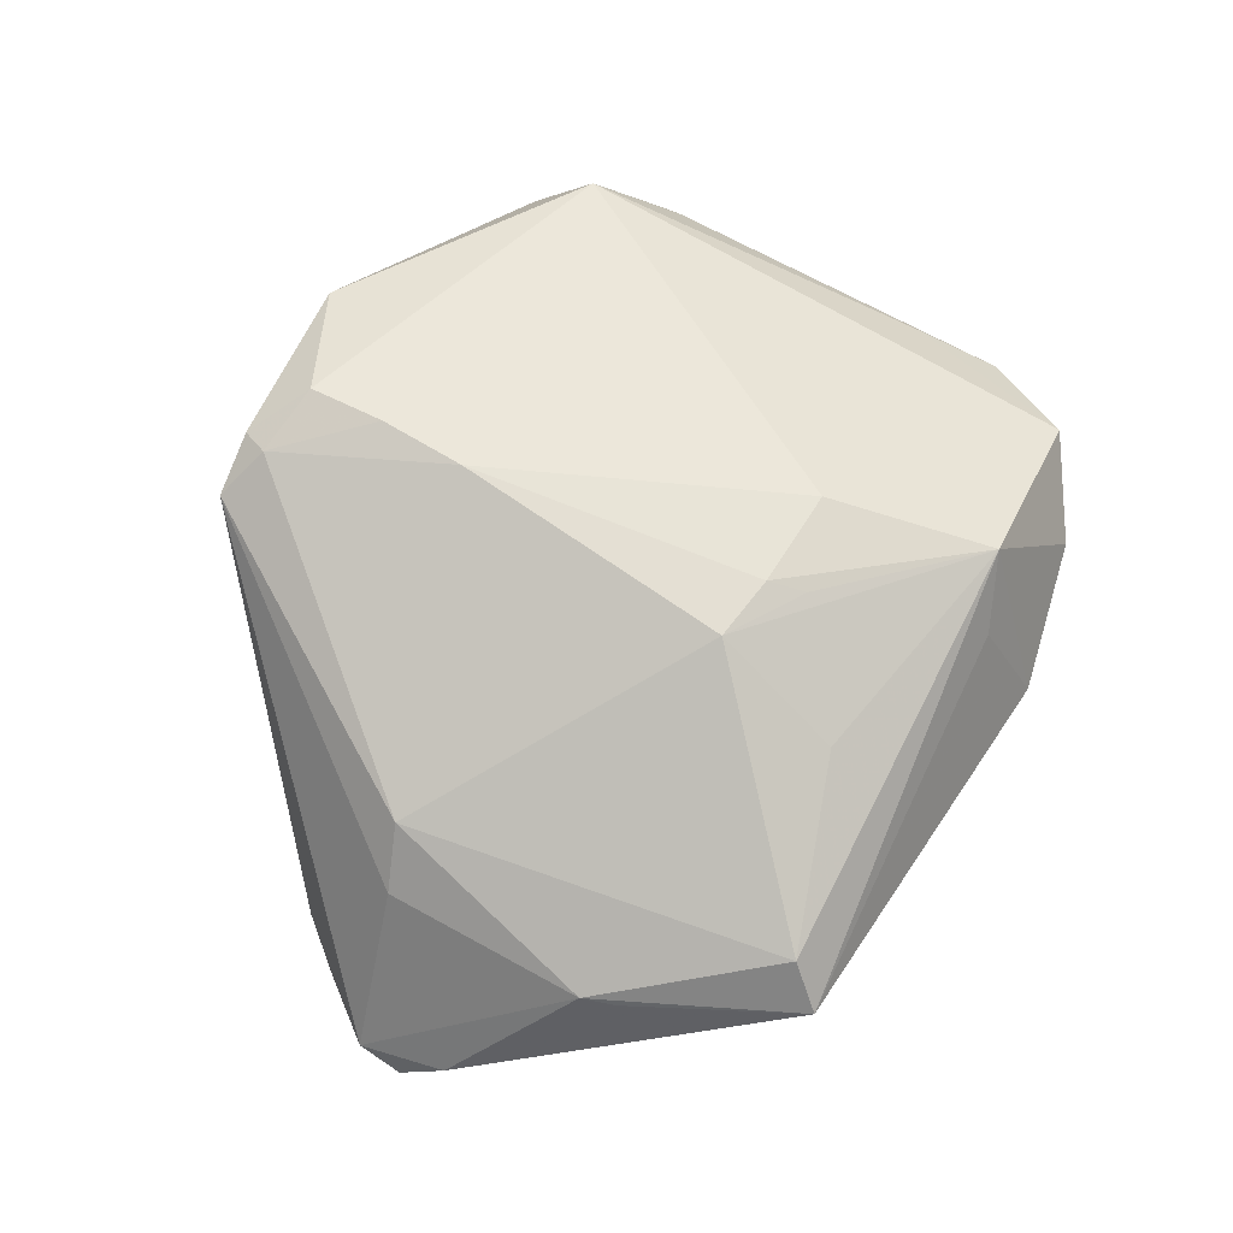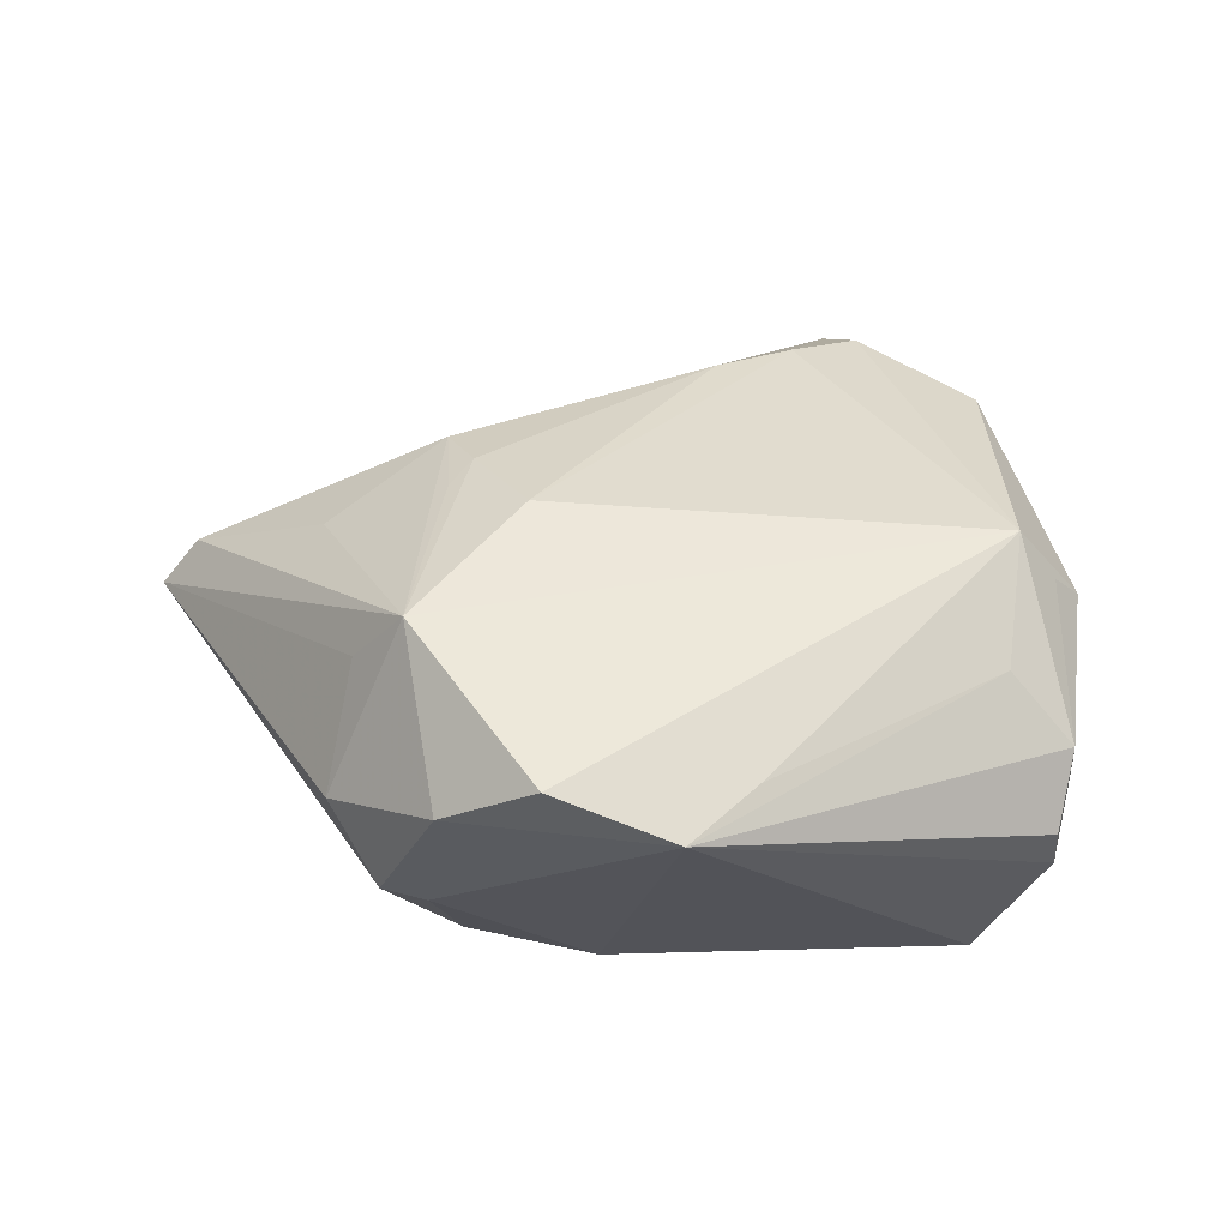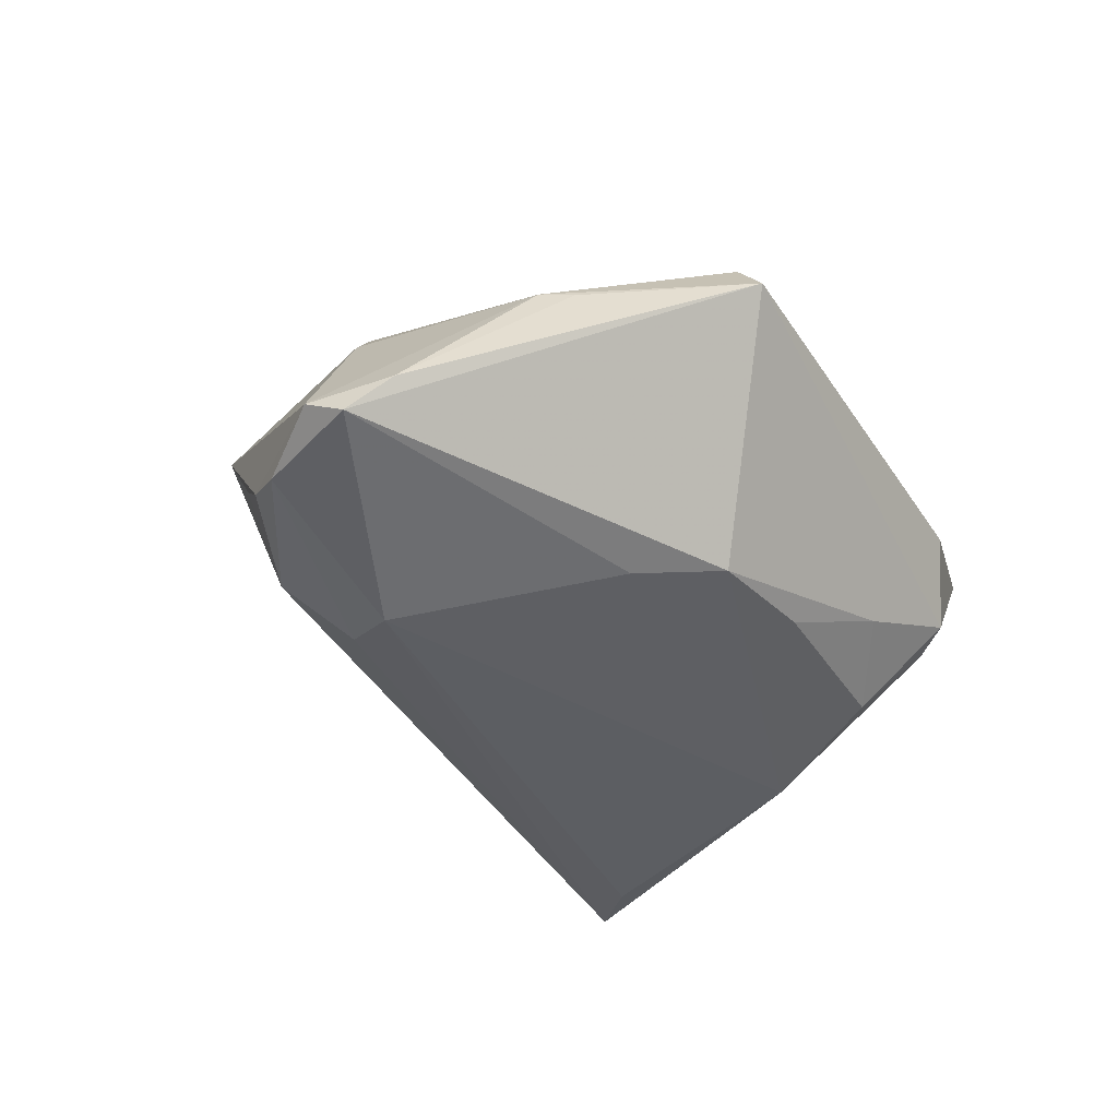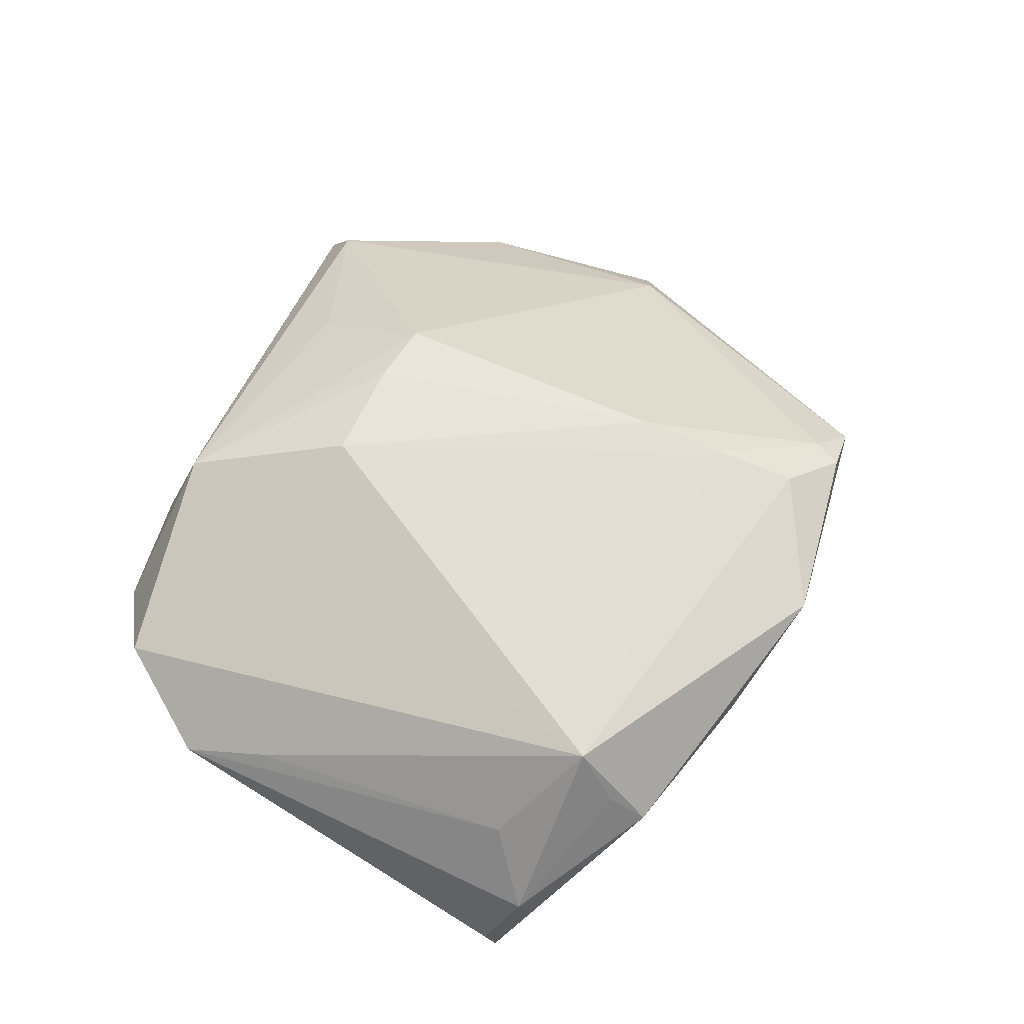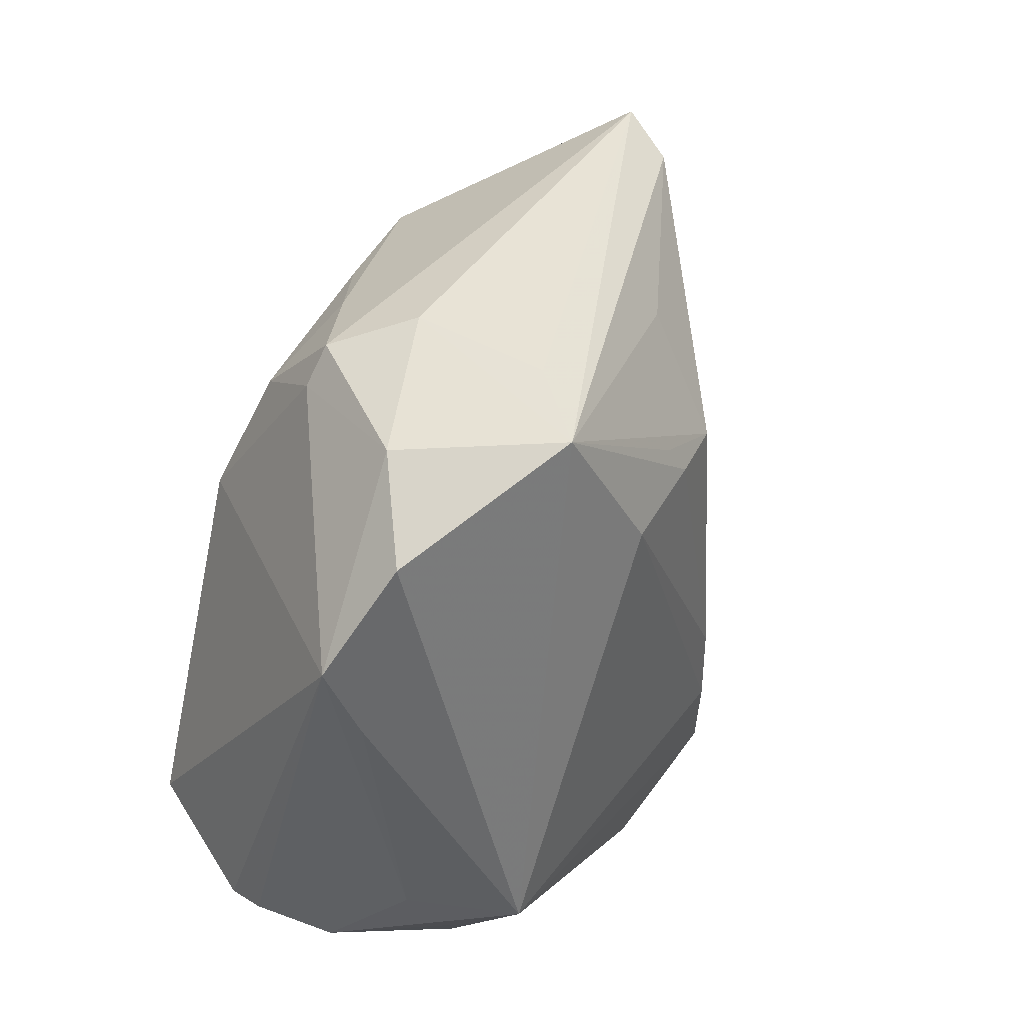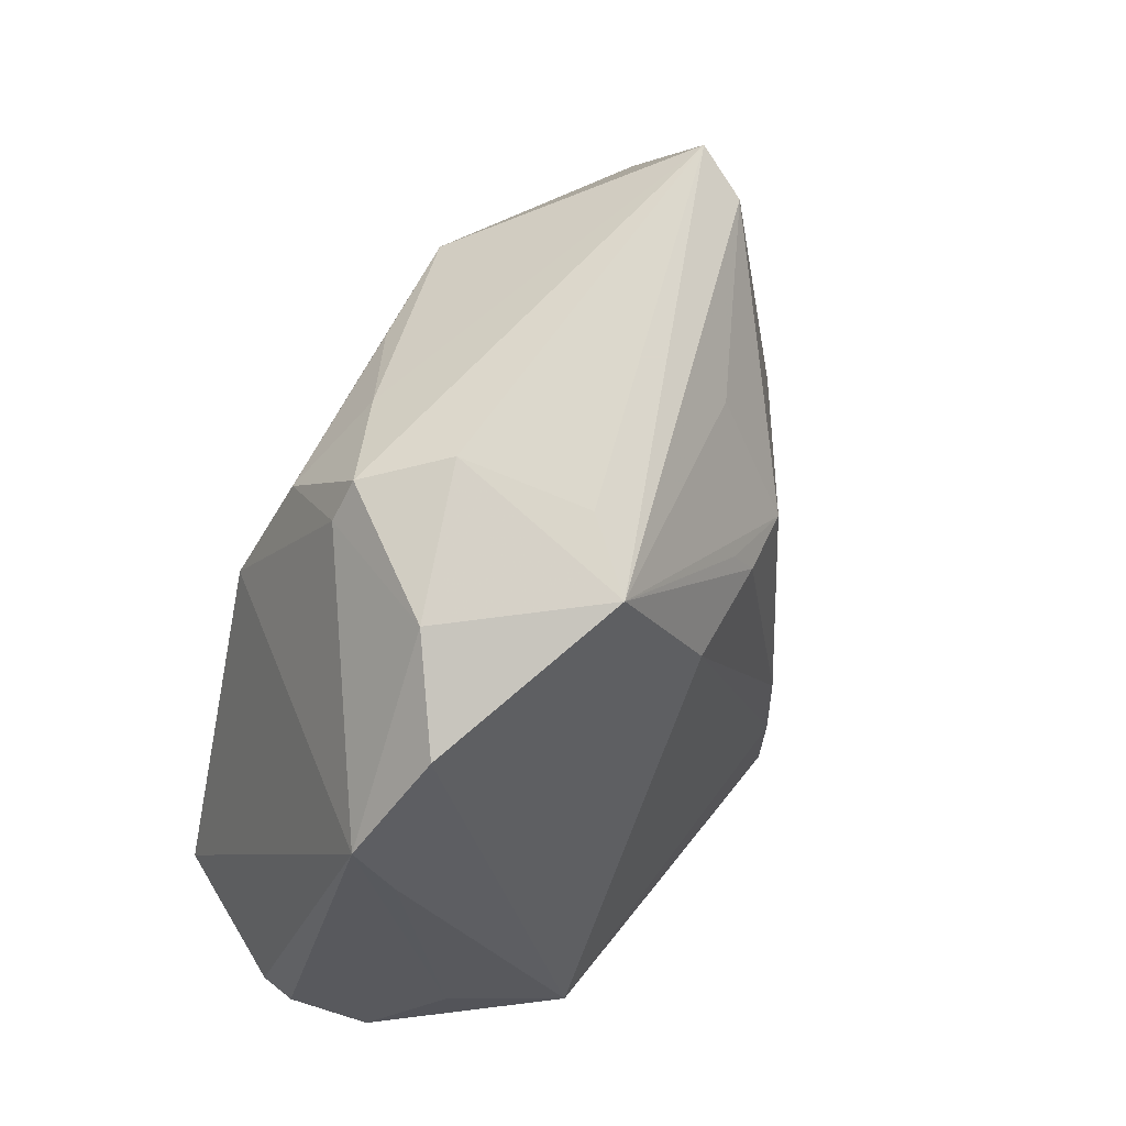
<metadata>
{"format":"obj","ext":"obj","renderer":"f3d","projection":"perspective","resolution":1024,"background":"white","views":[{"elev":61.5,"azim":123.0,"up":"+Z"},{"elev":27.0,"azim":-118.7,"up":"+Z"},{"elev":-37.5,"azim":121.0,"up":"+Z"},{"elev":58.5,"azim":-64.0,"up":"+Z"},{"elev":42.9,"azim":-63.4,"up":"+Y"},{"elev":57.4,"azim":-62.5,"up":"+Y"}]}
</metadata>
<code>
v 0.005112 -0.02548 0.02471
v -0.04301 -0.01881 -0.02427
v -0.03721 -0.03083 0.0131
v 0.05194 0.001026 -0.01474
v 0.0134 -0.03513 0.02152
v -0.02585 0.03502 -0.01152
v -0.04734 0.01037 0.006039
v 0.0394 0.0211 0.001108
v -0.04965 0.01976 0.003198
v 0.04965 0.01051 -0.01342
v -0.003125 0.02096 0.02132
v -0.01786 0.04201 -0.001988
v 0.01854 -0.03749 0.01762
v 0.03556 -0.01936 -0.006412
v 0.0378 0.02465 0.0005507
v -0.0401 -0.02419 0.01418
v 0.04635 -0.007102 -0.01726
v -0.006591 -0.03877 0.01385
v 0.03091 -0.0172 -0.01743
v -0.007495 -0.04201 0.01994
v 0.02616 0.03829 0.006932
v 0.01578 -0.03373 0.007948
v 0.006248 0.01657 0.0223
v 0.02793 -0.005024 -0.02471
v 0.0281 0.04201 0.001705
v -0.04258 0.03082 0.008452
v -0.02079 0.02892 -0.01964
v -0.001286 0.01715 0.02276
v 0.005608 -0.03439 0.02404
v 0.03615 -0.003319 0.008648
v -0.01445 0.03704 0.0109
v 0.007502 0.0306 0.01472
v 0.01228 -0.03828 0.02097
v -0.04465 -0.01998 0.008841
v -0.02008 -0.03878 0.01306
v -0.02535 0.01569 -0.02471
v 0.0189 0.02024 -0.02237
v -0.03618 -0.02663 0.01902
v -0.05085 -0.02251 -0.01081
v -0.03757 -0.01312 -0.02471
v -0.02302 0.03893 -0.0105
v 0.05152 0.005711 -0.01725
v -0.03355 0.03751 0.002604
v -0.0002593 -0.03785 0.01285
v -0.0005765 0.03005 -0.02033
v -0.0363 -0.0347 0.01007
v -0.02045 0.03408 0.01724
v 0.01308 0.02888 -0.02161
v 0.04272 -0.01218 -0.01462
v -0.04781 -0.02625 -0.002126
v 0.02587 -0.01053 -0.02395
v -0.04946 -0.02499 0.001219
v -0.01165 0.03506 -0.01517
v -0.01295 0.01674 0.02258
v 0.005079 -0.01559 0.02468
v 0.04115 -0.001232 0.002729
v -0.05194 -0.02173 -0.006681
f 39 2 46
f 9 2 39
f 39 57 9
f 9 57 52
f 57 39 52
f 20 38 46
f 29 38 20
f 21 30 8
f 21 8 25
f 23 30 21
f 1 38 29
f 1 54 38
f 12 43 47
f 21 25 47
f 38 54 47
f 9 52 34
f 46 38 3
f 3 52 46
f 38 52 3
f 50 39 46
f 46 52 50
f 50 52 39
f 49 14 19
f 4 8 56
f 56 8 30
f 51 19 2
f 2 24 51
f 36 2 9
f 46 2 35
f 35 20 46
f 5 1 29
f 10 8 4
f 54 1 55
f 1 5 55
f 30 23 55
f 55 5 30
f 32 23 21
f 21 47 32
f 32 47 23
f 28 47 54
f 54 55 28
f 28 55 23
f 26 43 9
f 26 47 43
f 38 47 26
f 31 25 12
f 12 47 31
f 31 47 25
f 9 34 7
f 7 34 38
f 7 26 9
f 38 26 7
f 16 52 38
f 38 34 16
f 16 34 52
f 17 49 19
f 19 51 17
f 4 49 17
f 17 51 24
f 40 24 2
f 2 36 40
f 40 36 24
f 41 43 12
f 12 25 41
f 2 19 22
f 22 44 2
f 20 44 22
f 18 35 2
f 2 44 18
f 20 35 18
f 18 44 20
f 15 25 8
f 8 10 15
f 15 10 25
f 42 10 4
f 4 17 42
f 42 17 24
f 25 10 42
f 23 47 11
f 11 28 23
f 47 28 11
f 9 43 6
f 43 41 6
f 6 36 9
f 20 22 13
f 19 14 13
f 13 22 19
f 13 49 4
f 14 49 13
f 4 56 13
f 13 56 30
f 30 5 13
f 20 13 33
f 33 13 5
f 29 20 33
f 33 5 29
f 36 6 27
f 27 6 41
f 25 42 48
f 36 27 48
f 53 41 25
f 25 48 53
f 53 27 41
f 37 42 24
f 37 48 42
f 24 36 37
f 36 48 37
f 45 48 27
f 27 53 45
f 45 53 48

</code>
